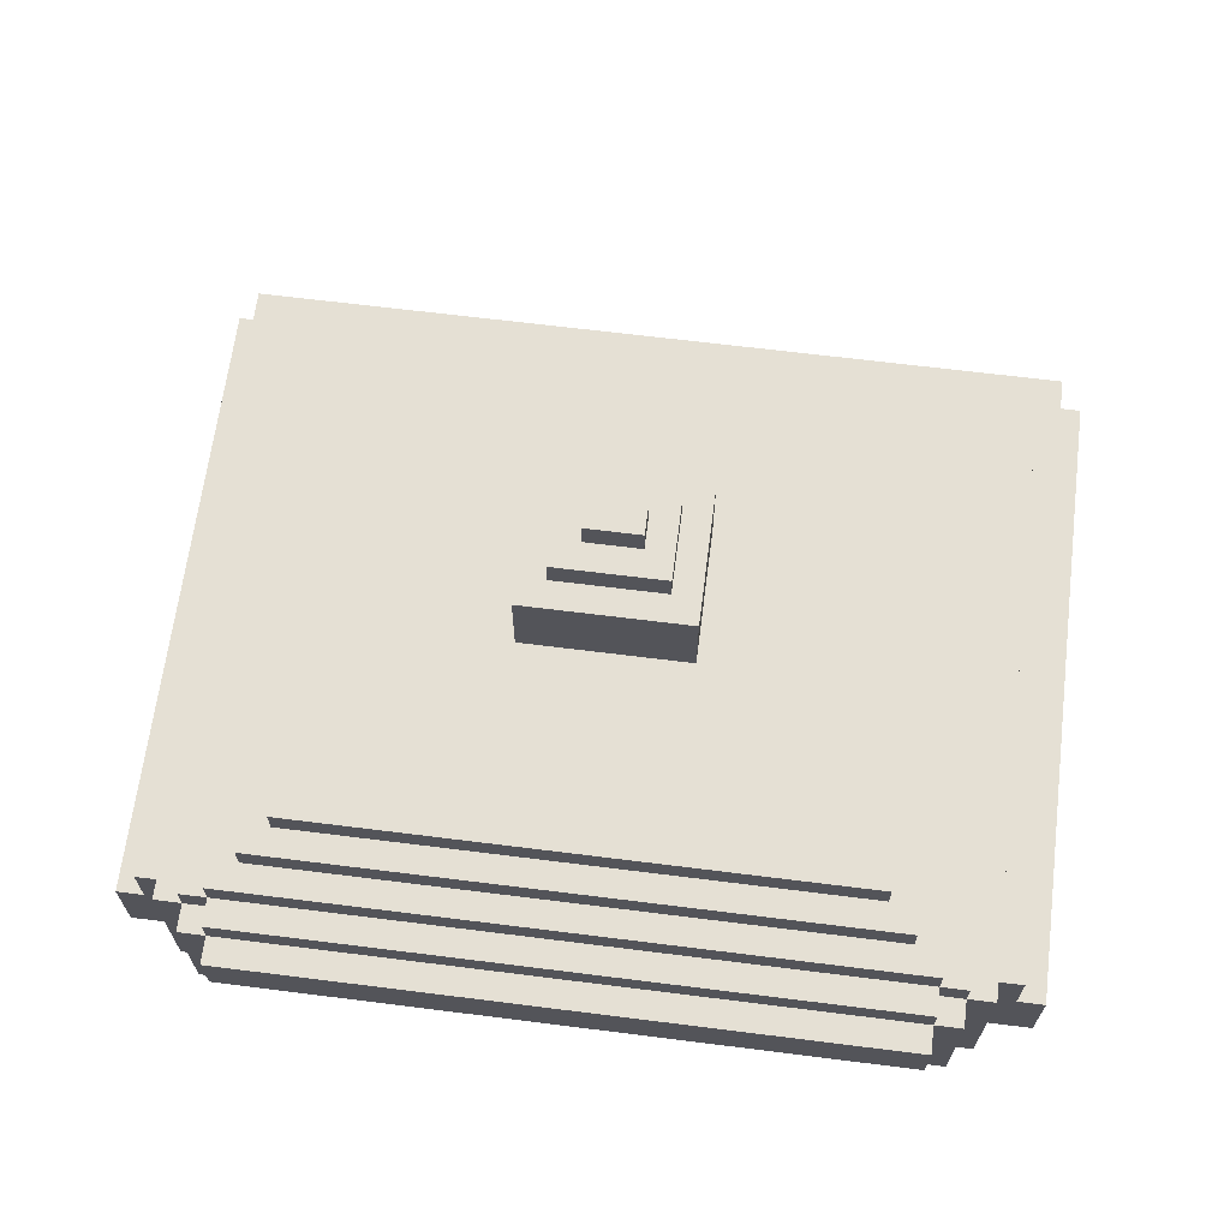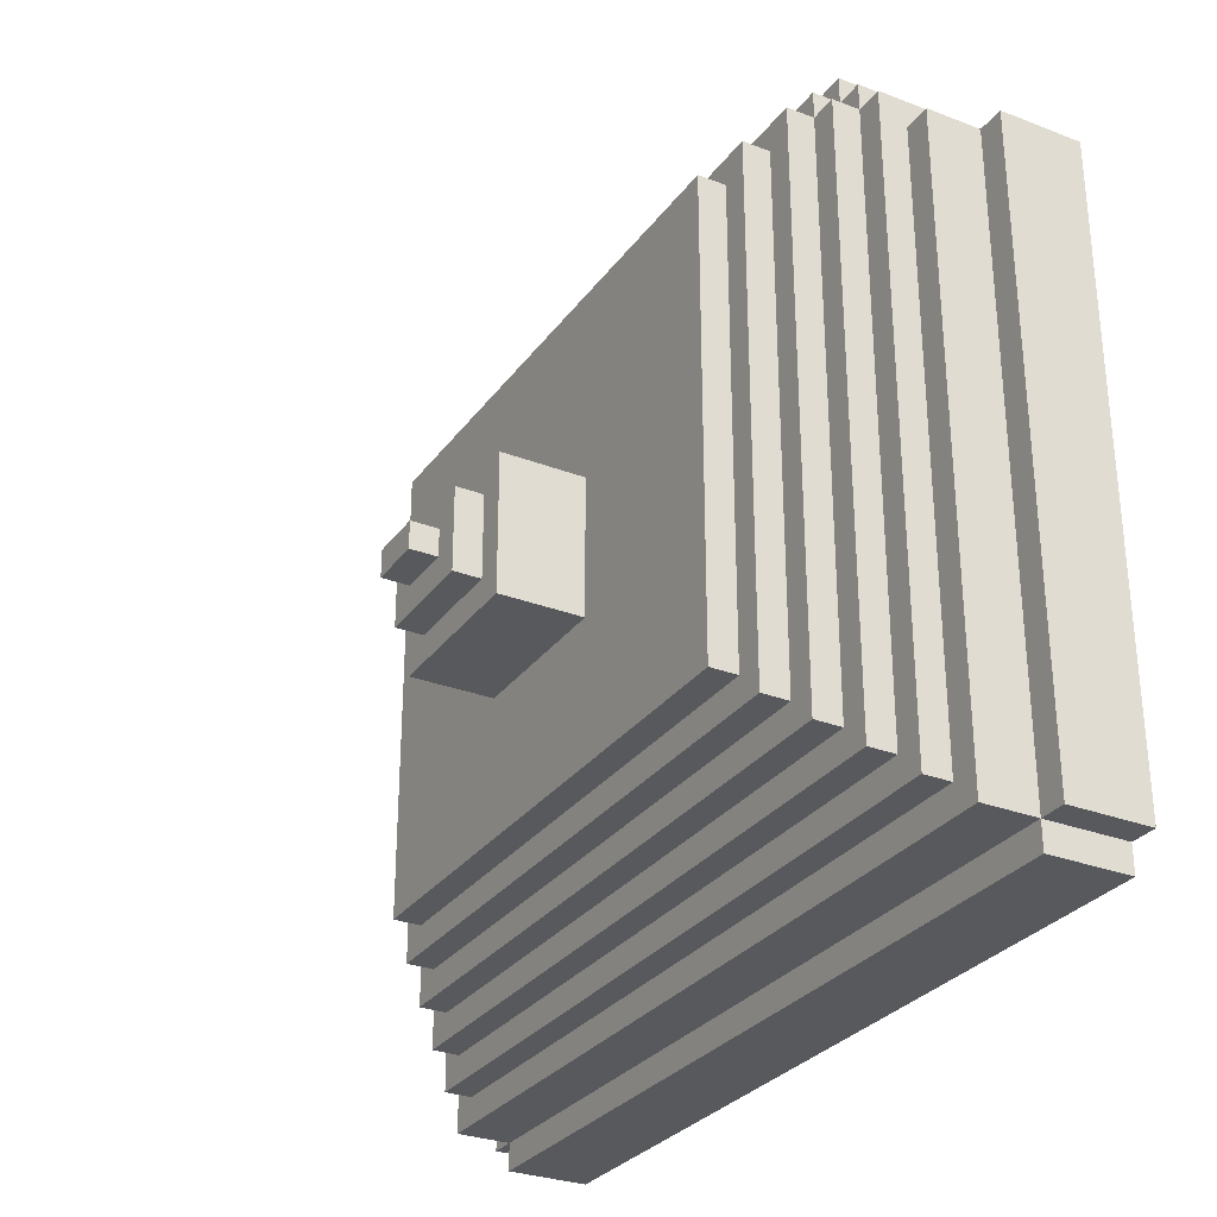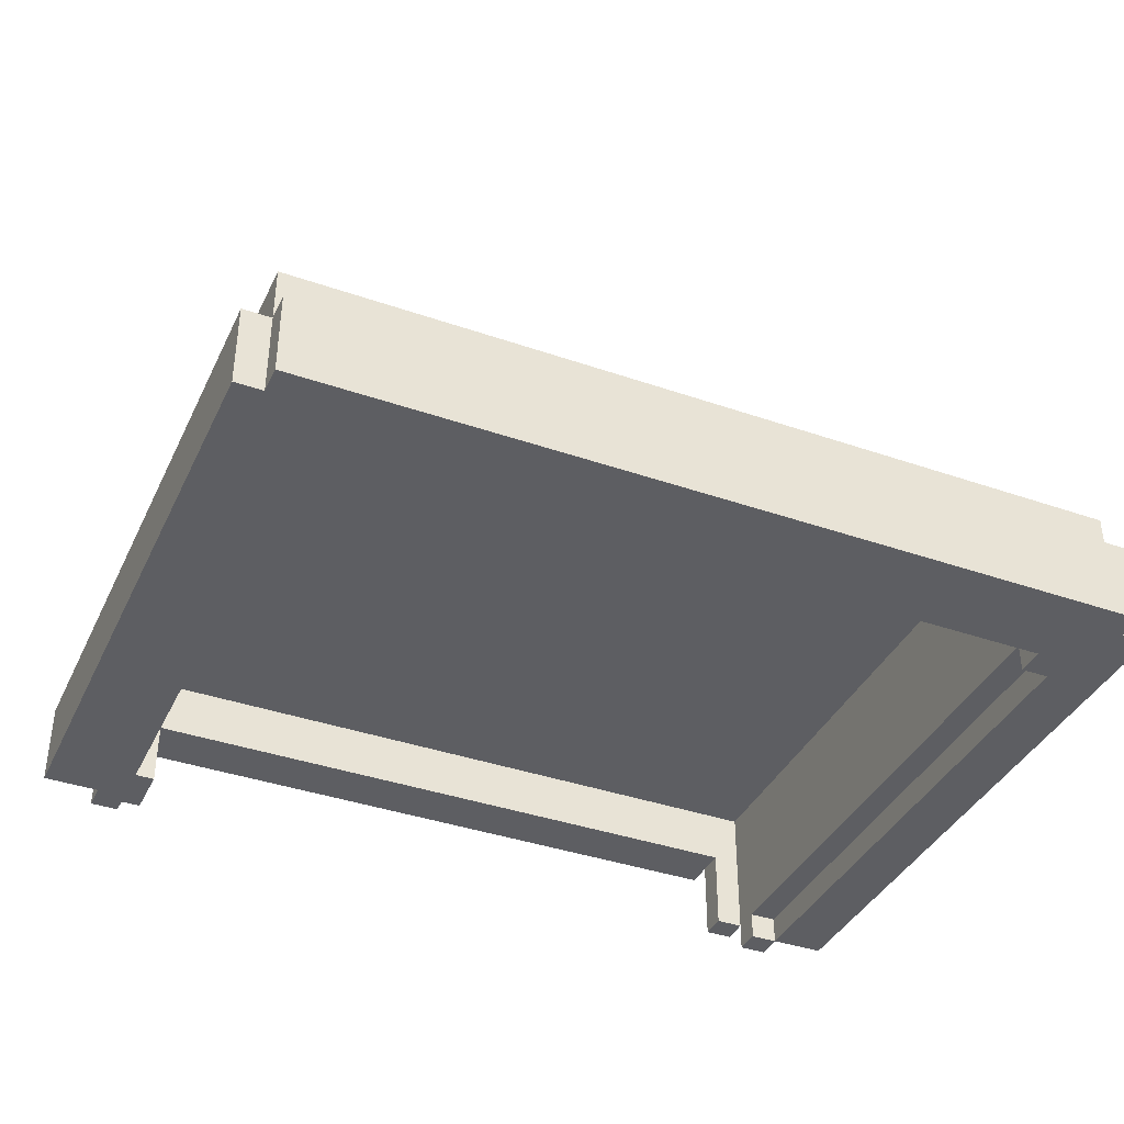
<metadata>
{"format":"obj","ext":"obj","renderer":"f3d","projection":"perspective","resolution":1024,"background":"white","views":[{"elev":65.9,"azim":7.2,"up":"+Y"},{"elev":-29.7,"azim":-119.3,"up":"+Z"},{"elev":-38.6,"azim":156.4,"up":"+Y"}]}
</metadata>
<code>
o EnemyHelmet
v -1.59 -0.23 0.9316
v -1.59 -0.53 -1.368
v -1.59 -0.53 0.9316
v -1.59 -0.23 -1.368
v -1.49 -0.23 -1.368
v -1.49 -0.53 -1.468
v -1.49 -0.53 -1.368
v -1.49 -0.23 -1.468
v -1.49 -0.02996 0.9316
v -1.49 -0.23 0.9316
v -1.49 -0.02996 -1.368
v -1.39 -0.02996 0.9316
v -1.39 -0.53 0.9316
v -1.39 -0.53 1.032
v -1.39 0.07004 1.032
v -1.39 -0.02996 -1.268
v -1.39 0.07004 -1.268
v -1.29 0.07004 1.132
v -1.29 -0.43 1.032
v -1.29 -0.43 1.132
v -1.29 0.07004 1.032
v -1.29 0.17 1.032
v -1.29 0.07004 -1.168
v -1.29 0.17 -1.168
v -1.19 0.07004 1.232
v -1.19 -0.13 1.132
v -1.19 -0.13 1.232
v -1.19 0.07004 1.132
v -1.19 0.17 1.132
v -1.19 0.07004 1.032
v -1.19 0.17 1.032
v -1.19 0.27 1.032
v -1.19 0.17 -1.068
v -1.19 0.27 -1.068
v -1.09 0.37 0.9316
v -1.09 0.27 -0.9684
v -1.09 0.27 0.9316
v -1.09 0.37 -0.9684
v -0.9901 0.47 0.8316
v -0.9901 0.37 -0.8684
v -0.9901 0.37 0.8316
v -0.9901 0.47 -0.8684
v -0.2901 0.77 0.1316
v -0.2901 0.47 -0.3684
v -0.2901 0.47 0.1316
v -0.2901 0.77 -0.3684
v -0.1901 0.87 0.03158
v -0.1901 0.77 -0.2684
v -0.1901 0.77 0.03158
v -0.1901 0.87 -0.2684
v -0.09008 0.97 -0.06842
v -0.09008 0.87 -0.1684
v -0.09008 0.87 -0.06842
v -0.09008 0.97 -0.1684
v 1.21 -0.13 1.132
v 1.21 -0.43 1.032
v 1.21 -0.43 1.132
v 1.21 -0.13 1.032
v 1.21 -0.43 0.9316
v 1.21 0.07004 1.032
v 1.21 0.07004 0.9316
v 1.31 -0.43 1.032
v 1.31 -0.53 0.9316
v 1.31 -0.53 1.032
v 1.31 -0.43 0.9316
v 1.31 -0.53 -1.068
v 1.31 -0.43 -1.168
v 1.31 -0.53 -1.168
v 1.31 -0.23 -1.168
v 1.31 -0.43 -1.368
v 1.31 -0.23 -1.368
v 1.31 -0.02996 0.9316
v 1.31 -0.02996 -1.068
v 1.31 0.07004 0.9316
v 1.31 0.07004 -1.168
v -1.49 -0.43 -1.268
v -1.49 -0.43 -1.368
v -1.49 -0.23 -1.268
v -1.49 -0.23 -1.368
v -1.39 -0.53 0.9316
v -1.39 -0.53 -1.068
v -1.39 -0.43 0.9316
v -1.39 -0.43 -1.068
v -1.29 -0.53 1.032
v -1.29 -0.53 0.9316
v -1.29 -0.43 1.032
v -1.29 -0.43 0.9316
v -1.29 -0.53 -1.068
v -1.29 -0.53 -1.168
v -1.29 -0.43 -1.068
v -1.29 -0.43 -1.168
v -1.29 -0.23 -1.168
v -1.29 -0.43 -1.268
v -1.29 -0.23 -1.268
v -1.29 -0.02996 0.9316
v -1.29 -0.02996 -1.068
v -1.29 0.07004 1.032
v -1.29 0.07004 -1.168
v -1.19 -0.43 1.132
v -1.19 -0.43 1.032
v -1.19 -0.13 1.132
v -1.19 -0.13 1.032
v 0.1099 0.87 -0.06842
v 0.1099 0.87 -0.1684
v 0.1099 0.97 -0.06842
v 0.1099 0.97 -0.1684
v 0.2099 0.77 0.03158
v 0.2099 0.77 -0.2684
v 0.2099 0.87 0.03158
v 0.2099 0.87 -0.2684
v 0.3099 0.47 0.1316
v 0.3099 0.47 -0.3684
v 0.3099 0.77 0.1316
v 0.3099 0.77 -0.3684
v 1.01 0.37 0.8316
v 1.01 0.37 -0.8684
v 1.01 0.47 0.8316
v 1.01 0.47 -0.8684
v 1.11 0.27 0.9316
v 1.11 0.27 -0.9684
v 1.11 0.37 0.9316
v 1.11 0.37 -0.9684
v 1.21 -0.13 1.232
v 1.21 -0.13 1.132
v 1.21 0.07004 1.232
v 1.21 0.07004 1.132
v 1.21 0.07004 1.032
v 1.21 0.17 1.132
v 1.21 0.17 1.032
v 1.21 0.17 -1.068
v 1.21 0.27 1.032
v 1.21 0.27 -1.068
v 1.31 -0.43 1.132
v 1.31 -0.43 1.032
v 1.31 0.07004 1.132
v 1.31 0.07004 1.032
v 1.31 0.07004 -1.168
v 1.31 0.17 1.032
v 1.31 0.17 -1.168
v 1.41 -0.53 1.032
v 1.41 -0.53 0.9316
v 1.41 -0.02996 0.9316
v 1.41 0.07004 1.032
v 1.41 -0.02996 -1.268
v 1.41 0.07004 -1.268
v 1.51 -0.53 -1.368
v 1.51 -0.53 -1.468
v 1.51 -0.23 -1.368
v 1.51 -0.23 -1.468
v 1.51 -0.23 0.9316
v 1.51 -0.02996 0.9316
v 1.51 -0.02996 -1.368
v 1.61 -0.53 0.9316
v 1.61 -0.53 -1.368
v 1.61 -0.23 0.9316
v 1.61 -0.23 -1.368
v 1.21 -0.13 1.232
v -1.19 0.07004 1.232
v -1.19 -0.13 1.232
v 1.21 0.07004 1.232
v -1.19 -0.43 1.132
v -1.29 0.07004 1.132
v -1.29 -0.43 1.132
v -1.19 -0.13 1.132
v -1.19 0.07004 1.132
v 1.21 0.07004 1.132
v -1.19 0.17 1.132
v 1.21 0.17 1.132
v 1.31 -0.43 1.132
v 1.21 -0.13 1.132
v 1.21 -0.43 1.132
v 1.31 0.07004 1.132
v -1.29 -0.53 1.032
v -1.39 0.07004 1.032
v -1.39 -0.53 1.032
v -1.29 -0.43 1.032
v -1.29 0.07004 1.032
v -1.19 0.07004 1.032
v -1.29 0.17 1.032
v -1.19 0.17 1.032
v 1.21 0.17 1.032
v -1.19 0.27 1.032
v 1.21 0.27 1.032
v 1.31 0.07004 1.032
v 1.21 0.07004 1.032
v 1.31 0.17 1.032
v 1.41 -0.53 1.032
v 1.31 -0.43 1.032
v 1.31 -0.53 1.032
v 1.41 0.07004 1.032
v -1.49 -0.23 0.9316
v -1.59 -0.23 0.9316
v -1.59 -0.53 0.9316
v -1.39 -0.53 0.9316
v -1.49 -0.02996 0.9316
v -1.39 -0.02996 0.9316
v 1.11 0.27 0.9316
v -1.09 0.37 0.9316
v -1.09 0.27 0.9316
v 1.11 0.37 0.9316
v 1.51 -0.23 0.9316
v 1.41 -0.02996 0.9316
v 1.41 -0.53 0.9316
v 1.51 -0.02996 0.9316
v 1.61 -0.53 0.9316
v 1.61 -0.23 0.9316
v 1.01 0.37 0.8316
v -0.9901 0.47 0.8316
v -0.9901 0.37 0.8316
v 1.01 0.47 0.8316
v 0.3099 0.47 0.1316
v -0.2901 0.77 0.1316
v -0.2901 0.47 0.1316
v 0.3099 0.77 0.1316
v 0.2099 0.77 0.03158
v -0.1901 0.87 0.03158
v -0.1901 0.77 0.03158
v 0.2099 0.87 0.03158
v 0.1099 0.87 -0.06842
v -0.09008 0.97 -0.06842
v -0.09008 0.87 -0.06842
v 0.1099 0.97 -0.06842
v -1.29 -0.53 -1.068
v -1.39 -0.43 -1.068
v -1.39 -0.53 -1.068
v -1.29 -0.43 -1.068
v 0.8099 -0.53 -1.168
v -1.29 -0.43 -1.168
v -1.29 -0.53 -1.168
v 0.8099 -0.43 -1.168
v 0.9099 -0.53 -1.168
v 0.9099 -0.43 -1.168
v 1.01 -0.53 -1.168
v 1.01 -0.43 -1.168
v 1.31 -0.53 -1.168
v 1.31 -0.43 -1.168
v 1.31 -0.23 -1.168
v -1.29 0.07004 -1.168
v -1.29 -0.23 -1.168
v 1.31 0.07004 -1.168
v 1.31 -0.43 -1.368
v -1.49 -0.23 -1.368
v -1.49 -0.43 -1.368
v 1.31 -0.23 -1.368
v -1.29 -0.43 1.032
v -1.29 0.07004 1.032
v -1.19 -0.43 1.032
v -1.19 -0.13 1.032
v -1.19 0.07004 1.032
v -0.3901 -0.13 1.032
v -0.3901 0.07004 1.032
v 0.3099 -0.13 1.032
v 0.3099 0.07004 1.032
v 0.4099 -0.13 1.032
v 0.4099 0.07004 1.032
v 1.21 -0.13 1.032
v 1.21 0.07004 1.032
v -1.39 -0.53 0.9316
v -1.39 -0.43 0.9316
v -1.29 -0.53 0.9316
v -1.29 -0.43 0.9316
v 1.21 -0.43 0.9316
v 1.21 0.07004 0.9316
v 1.31 -0.43 0.9316
v 1.31 -0.02996 0.9316
v 1.31 0.07004 0.9316
v -0.09008 0.87 -0.1684
v -0.09008 0.97 -0.1684
v 0.1099 0.87 -0.1684
v 0.1099 0.97 -0.1684
v -0.1901 0.77 -0.2684
v -0.1901 0.87 -0.2684
v 0.2099 0.77 -0.2684
v 0.2099 0.87 -0.2684
v -0.2901 0.47 -0.3684
v -0.2901 0.77 -0.3684
v 0.3099 0.47 -0.3684
v 0.3099 0.77 -0.3684
v -0.9901 0.37 -0.8684
v -0.9901 0.47 -0.8684
v 1.01 0.37 -0.8684
v 1.01 0.47 -0.8684
v -1.09 0.27 -0.9684
v -1.09 0.37 -0.9684
v 1.11 0.27 -0.9684
v 1.11 0.37 -0.9684
v -1.19 0.17 -1.068
v -1.19 0.27 -1.068
v 1.21 0.17 -1.068
v 1.21 0.27 -1.068
v -1.29 0.07004 -1.168
v -1.29 0.17 -1.168
v 1.31 0.07004 -1.168
v 1.31 0.17 -1.168
v -1.49 -0.43 -1.268
v -1.49 -0.23 -1.268
v -1.29 -0.43 -1.268
v -1.29 -0.23 -1.268
v -1.39 -0.02996 -1.268
v -1.39 0.07004 -1.268
v 1.41 -0.02996 -1.268
v 1.41 0.07004 -1.268
v -1.59 -0.53 -1.368
v -1.59 -0.23 -1.368
v -1.49 -0.53 -1.368
v -1.49 -0.23 -1.368
v -1.49 -0.02996 -1.368
v 1.51 -0.23 -1.368
v 1.51 -0.02996 -1.368
v 1.51 -0.53 -1.368
v 1.61 -0.53 -1.368
v 1.61 -0.23 -1.368
v -1.49 -0.53 -1.468
v -1.49 -0.23 -1.468
v 1.51 -0.53 -1.468
v 1.51 -0.23 -1.468
v -1.39 -0.53 0.9316
v -1.29 -0.53 1.032
v -1.39 -0.53 1.032
v -1.29 -0.53 0.9316
v 1.31 -0.53 0.9316
v 1.41 -0.53 1.032
v 1.31 -0.53 1.032
v 1.41 -0.53 0.9316
v 1.41 -0.53 0.1316
v 1.61 -0.53 0.9316
v 1.51 -0.53 0.1316
v 1.41 -0.53 0.03158
v 1.51 -0.53 0.03158
v 1.41 -0.53 -0.06842
v 1.51 -0.53 -0.06842
v -1.39 -0.53 -1.068
v -1.59 -0.53 0.9316
v 1.31 -0.53 -1.068
v 1.41 -0.53 -1.068
v -1.29 -0.53 -1.168
v -1.29 -0.53 -1.068
v 1.31 -0.53 -1.168
v 0.8099 -0.53 -1.268
v 0.8099 -0.53 -1.168
v 0.9099 -0.53 -1.168
v 0.9099 -0.53 -1.268
v 1.01 -0.53 -1.168
v 1.01 -0.53 -1.268
v -1.59 -0.53 -1.368
v -1.49 -0.53 -1.368
v 1.51 -0.53 -1.368
v 1.61 -0.53 -1.368
v -1.49 -0.53 -1.468
v 1.51 -0.53 -1.468
v -1.29 -0.43 1.032
v -1.19 -0.43 1.132
v -1.29 -0.43 1.132
v -1.19 -0.43 1.032
v 1.21 -0.43 1.032
v 1.31 -0.43 1.132
v 1.21 -0.43 1.132
v 1.31 -0.43 1.032
v 1.21 -0.43 0.9316
v 1.31 -0.43 0.9316
v -1.39 -0.43 -1.068
v -1.29 -0.43 0.9316
v -1.39 -0.43 0.9316
v -1.29 -0.43 -1.068
v -1.29 -0.23 -1.268
v 1.31 -0.23 -1.168
v -1.29 -0.23 -1.168
v -1.49 -0.23 -1.368
v -1.49 -0.23 -1.268
v 1.31 -0.23 -1.368
v -1.19 -0.13 1.132
v 1.21 -0.13 1.232
v -1.19 -0.13 1.232
v -0.3901 -0.13 1.132
v 0.3099 -0.13 1.132
v 0.4099 -0.13 1.132
v 1.21 -0.13 1.132
v -1.19 -0.13 1.032
v -0.3901 -0.13 1.032
v 0.3099 -0.13 1.032
v 0.4099 -0.13 1.032
v 1.21 -0.13 1.032
v 1.21 0.07004 0.9316
v -0.3901 0.07004 1.032
v -1.19 0.07004 1.032
v 1.21 0.07004 1.032
v 0.4099 0.07004 1.032
v 0.3099 0.07004 1.032
v -1.19 0.07004 -1.068
v -1.29 0.07004 1.032
v 1.21 0.07004 -1.068
v 1.31 0.07004 0.9316
v -1.29 0.07004 -1.168
v 1.31 0.07004 -1.168
v -1.29 -0.43 -1.168
v 0.8099 -0.43 -1.168
v -1.29 -0.43 -1.268
v 0.9099 -0.43 -1.168
v 0.8099 -0.43 -1.268
v 1.01 -0.43 -1.168
v 0.9099 -0.43 -1.268
v 1.31 -0.43 -1.168
v 1.01 -0.43 -1.268
v -1.49 -0.43 -1.368
v -1.49 -0.43 -1.268
v 1.31 -0.43 -1.368
v -1.59 -0.23 0.9316
v -1.49 -0.23 0.9316
v -1.59 -0.23 -1.368
v -1.49 -0.23 -1.368
v 1.51 -0.23 0.9316
v 1.61 -0.23 0.9316
v 1.51 -0.23 -1.368
v 1.61 -0.23 -1.368
v -1.49 -0.23 -1.468
v 1.51 -0.23 -1.468
v -1.49 -0.02996 0.9316
v -1.39 -0.02996 0.9316
v -1.39 -0.02996 -1.268
v 1.41 -0.02996 0.9316
v 1.51 -0.02996 0.9316
v 1.41 -0.02996 -1.268
v -1.49 -0.02996 -1.368
v 1.51 -0.02996 -1.368
v -1.19 0.07004 1.232
v 1.21 0.07004 1.232
v -1.19 0.07004 1.132
v 1.21 0.07004 1.132
v -1.29 0.07004 1.132
v -1.29 0.07004 1.032
v -1.19 0.07004 1.032
v 1.31 0.07004 1.132
v 1.21 0.07004 1.032
v 1.31 0.07004 1.032
v -1.39 0.07004 1.032
v -1.29 0.07004 -1.168
v 1.41 0.07004 1.032
v 1.31 0.07004 -1.168
v -1.39 0.07004 -1.268
v 1.41 0.07004 -1.268
v -1.19 0.17 1.132
v 1.21 0.17 1.132
v -1.19 0.17 1.032
v 1.21 0.17 1.032
v -1.29 0.17 1.032
v -1.19 0.17 -1.068
v 1.31 0.17 1.032
v 1.21 0.17 -1.068
v -1.29 0.17 -1.168
v 1.31 0.17 -1.168
v -1.19 0.27 1.032
v 1.21 0.27 1.032
v -1.09 0.27 0.9316
v 1.11 0.27 0.9316
v -1.09 0.27 -0.9684
v 1.11 0.27 -0.9684
v -1.19 0.27 -1.068
v 1.21 0.27 -1.068
v -1.09 0.37 0.9316
v 1.11 0.37 0.9316
v -0.9901 0.37 0.8316
v 1.01 0.37 0.8316
v -0.9901 0.37 -0.8684
v 1.01 0.37 -0.8684
v -1.09 0.37 -0.9684
v 1.11 0.37 -0.9684
v -0.9901 0.47 0.8316
v 1.01 0.47 0.8316
v -0.2901 0.47 0.1316
v 0.3099 0.47 0.1316
v -0.2901 0.47 -0.3684
v 0.3099 0.47 -0.3684
v -0.9901 0.47 -0.8684
v 1.01 0.47 -0.8684
v -0.2901 0.77 0.1316
v 0.3099 0.77 0.1316
v -0.1901 0.77 0.03158
v 0.2099 0.77 0.03158
v -0.1901 0.77 -0.2684
v 0.2099 0.77 -0.2684
v -0.2901 0.77 -0.3684
v 0.3099 0.77 -0.3684
v -0.1901 0.87 0.03158
v 0.2099 0.87 0.03158
v -0.09008 0.87 -0.06842
v 0.1099 0.87 -0.06842
v -0.09008 0.87 -0.1684
v 0.1099 0.87 -0.1684
v -0.1901 0.87 -0.2684
v 0.2099 0.87 -0.2684
v -0.09008 0.97 -0.06842
v 0.1099 0.97 -0.06842
v -0.09008 0.97 -0.1684
v 0.1099 0.97 -0.1684
f 1 2 3
f 4 2 1
f 5 6 7
f 8 6 5
f 9 5 10
f 11 5 9
f 12 13 14
f 15 12 14
f 15 16 12
f 17 16 15
f 18 19 20
f 21 19 18
f 22 23 21
f 24 23 22
f 25 26 27
f 28 26 25
f 29 30 28
f 31 30 29
f 32 33 31
f 34 33 32
f 35 36 37
f 38 36 35
f 39 40 41
f 42 40 39
f 43 44 45
f 46 44 43
f 47 48 49
f 50 48 47
f 51 52 53
f 54 52 51
f 55 56 57
f 58 59 56
f 58 56 55
f 60 59 58
f 61 59 60
f 62 63 64
f 65 66 63
f 65 63 62
f 67 68 66
f 69 70 67
f 69 67 66
f 71 70 69
f 72 66 65
f 73 69 66
f 73 66 72
f 74 73 72
f 75 69 73
f 75 73 74
f 76 77 78
f 78 77 79
f 80 81 82
f 82 81 83
f 84 85 86
f 86 85 87
f 88 89 90
f 90 89 91
f 90 91 92
f 91 93 92
f 92 93 94
f 86 87 95
f 87 90 95
f 90 92 96
f 95 90 96
f 86 95 97
f 95 96 97
f 96 92 98
f 97 96 98
f 99 100 101
f 101 100 102
f 103 104 105
f 105 104 106
f 107 108 109
f 109 108 110
f 111 112 113
f 113 112 114
f 115 116 117
f 117 116 118
f 119 120 121
f 121 120 122
f 123 124 125
f 125 124 126
f 126 127 128
f 128 127 129
f 129 130 131
f 131 130 132
f 133 134 135
f 135 134 136
f 136 137 138
f 138 137 139
f 140 141 142
f 140 142 143
f 142 144 143
f 143 144 145
f 146 147 148
f 148 147 149
f 150 148 151
f 151 148 152
f 153 154 155
f 155 154 156
f 157 158 159
f 160 158 157
f 161 162 163
f 164 162 161
f 165 162 164
f 166 167 165
f 168 167 166
f 169 170 171
f 169 166 170
f 172 166 169
f 173 174 175
f 176 174 173
f 177 174 176
f 178 179 177
f 180 179 178
f 181 182 180
f 183 182 181
f 184 181 185
f 186 181 184
f 187 188 189
f 187 184 188
f 190 184 187
f 191 192 193
f 194 191 193
f 194 195 191
f 196 195 194
f 197 198 199
f 200 198 197
f 201 202 203
f 204 202 201
f 205 201 203
f 206 201 205
f 207 208 209
f 210 208 207
f 211 212 213
f 214 212 211
f 215 216 217
f 218 216 215
f 219 220 221
f 222 220 219
f 223 224 225
f 226 224 223
f 227 228 229
f 230 228 227
f 231 230 227
f 232 230 231
f 233 232 231
f 234 232 233
f 235 234 233
f 236 234 235
f 237 238 239
f 240 238 237
f 241 242 243
f 244 242 241
f 245 246 247
f 247 246 248
f 248 246 249
f 248 249 250
f 250 249 251
f 250 251 252
f 252 251 253
f 252 253 254
f 254 253 255
f 254 255 256
f 256 255 257
f 258 259 260
f 260 259 261
f 262 263 264
f 264 263 265
f 265 263 266
f 267 268 269
f 269 268 270
f 271 272 273
f 273 272 274
f 275 276 277
f 277 276 278
f 279 280 281
f 281 280 282
f 283 284 285
f 285 284 286
f 287 288 289
f 289 288 290
f 291 292 293
f 293 292 294
f 295 296 297
f 297 296 298
f 299 300 301
f 301 300 302
f 303 304 305
f 305 304 306
f 306 307 308
f 308 307 309
f 310 308 311
f 311 308 312
f 313 314 315
f 315 314 316
f 317 318 319
f 320 318 317
f 321 322 323
f 324 322 321
f 325 326 324
f 325 324 321
f 327 326 325
f 328 325 321
f 328 327 325
f 329 326 327
f 329 327 328
f 330 328 321
f 330 329 328
f 331 326 329
f 331 329 330
f 332 317 333
f 334 330 321
f 335 331 330
f 335 330 334
f 336 337 332
f 338 335 334
f 339 340 336
f 339 341 340
f 342 343 341
f 342 341 339
f 344 338 343
f 344 343 342
f 345 332 333
f 345 339 336
f 345 344 342
f 345 336 332
f 345 342 339
f 346 344 345
f 347 326 331
f 347 344 346
f 347 331 335
f 347 338 344
f 347 335 338
f 348 326 347
f 349 347 346
f 350 347 349
f 351 352 353
f 354 352 351
f 355 356 357
f 358 356 355
f 359 358 355
f 360 358 359
f 361 362 363
f 364 362 361
f 365 366 367
f 368 365 369
f 370 366 365
f 370 365 368
f 371 372 373
f 374 372 371
f 375 372 374
f 376 372 375
f 377 372 376
f 378 374 371
f 379 375 374
f 379 374 378
f 380 376 375
f 380 375 379
f 381 377 376
f 381 376 380
f 382 377 381
f 383 384 385
f 383 386 387
f 383 387 388
f 383 388 384
f 389 385 390
f 389 383 385
f 391 392 383
f 391 383 389
f 393 389 390
f 393 391 389
f 394 392 391
f 394 391 393
f 395 396 397
f 396 398 399
f 397 396 399
f 398 400 401
f 399 398 401
f 400 402 403
f 401 400 403
f 399 401 404
f 405 397 404
f 401 403 404
f 397 399 404
f 403 402 406
f 404 403 406
f 407 408 409
f 409 408 410
f 411 412 413
f 413 412 414
f 410 413 415
f 415 413 416
f 417 418 419
f 420 421 422
f 417 419 423
f 419 422 423
f 422 421 424
f 423 422 424
f 425 426 427
f 427 426 428
f 429 427 430
f 430 427 431
f 428 432 433
f 433 432 434
f 435 430 436
f 434 437 438
f 435 436 439
f 436 438 439
f 438 437 440
f 439 438 440
f 441 442 443
f 443 442 444
f 445 443 446
f 444 447 448
f 445 446 449
f 446 448 449
f 448 447 450
f 449 448 450
f 451 452 453
f 453 452 454
f 451 453 455
f 454 452 456
f 451 455 457
f 455 456 457
f 456 452 458
f 457 456 458
f 459 460 461
f 461 460 462
f 459 461 463
f 462 460 464
f 459 463 465
f 463 464 465
f 464 460 466
f 465 464 466
f 467 468 469
f 469 468 470
f 467 469 471
f 470 468 472
f 467 471 473
f 471 472 473
f 472 468 474
f 473 472 474
f 475 476 477
f 477 476 478
f 475 477 479
f 478 476 480
f 475 479 481
f 479 480 481
f 480 476 482
f 481 480 482
f 483 484 485
f 485 484 486
f 483 485 487
f 486 484 488
f 483 487 489
f 487 488 489
f 488 484 490
f 489 488 490
f 491 492 493
f 493 492 494

</code>
